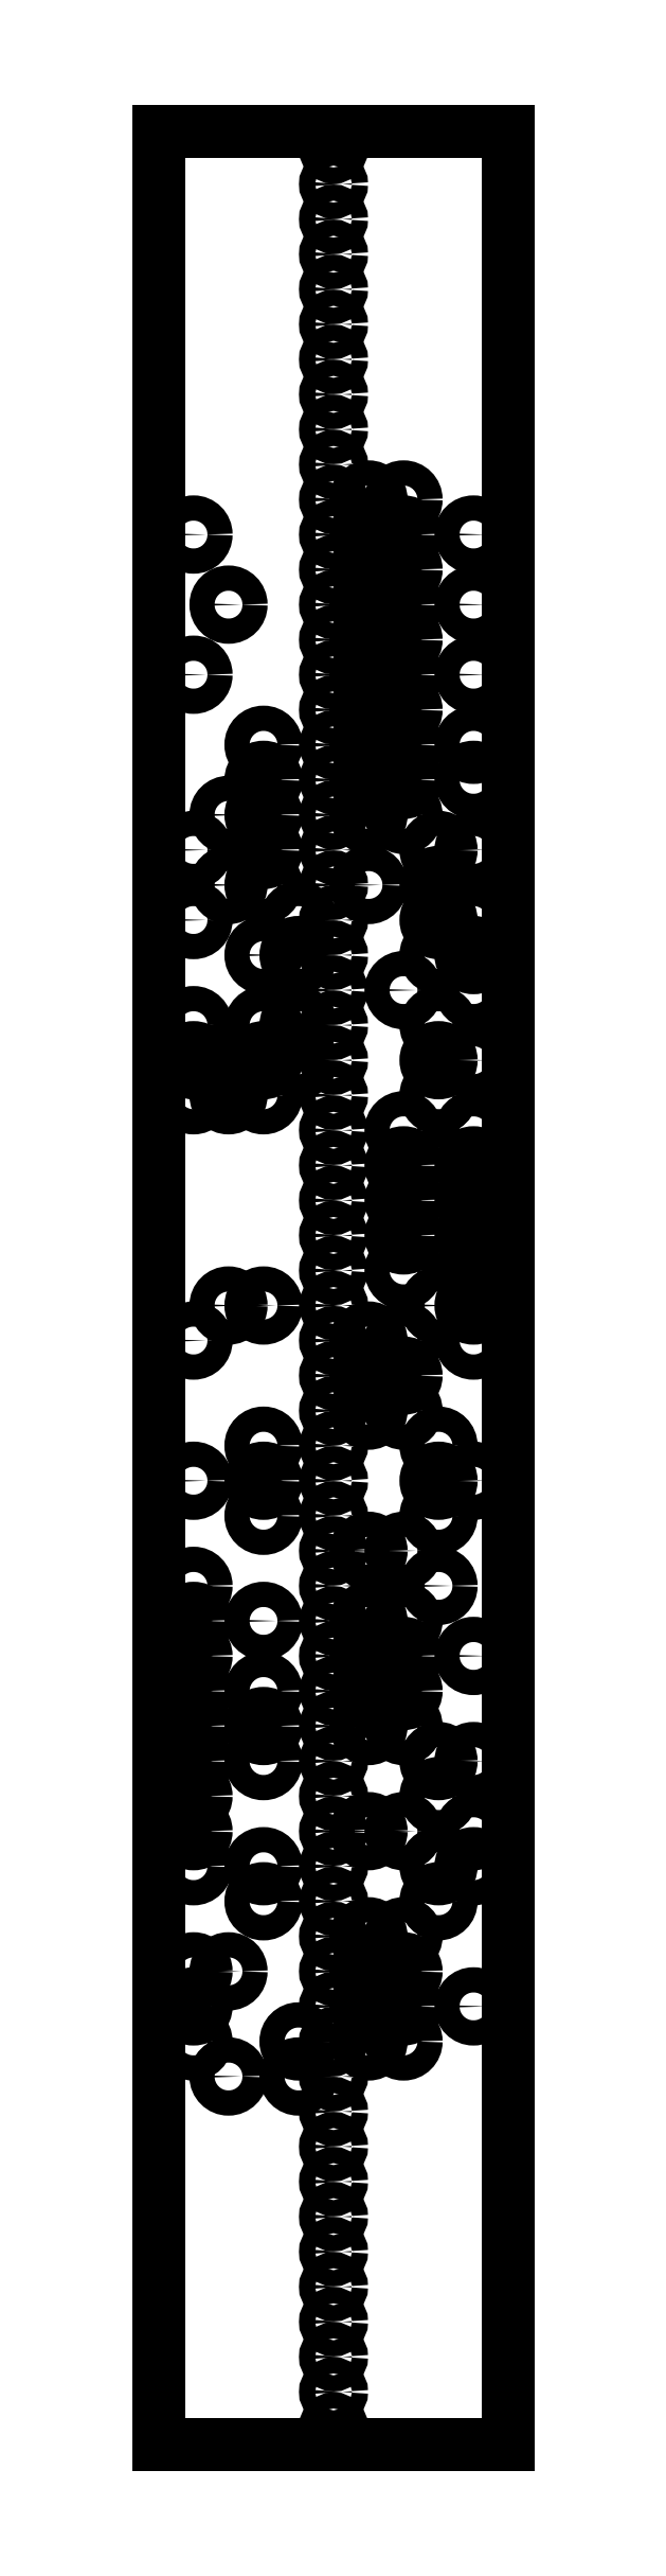
<metadata>
{"format":"dxf","ext":"dxf","renderer":"ezdxf+matplotlib","layout":"modelspace","background":"white","min_lineweight":24,"dpi":150}
</metadata>
<code>
0
SECTION
2
ENTITIES
0
LINE
8
JA
10
0
20
0
30
0
11
0
21
167.6
31
0
0
LINE
8
JA
10
25.4
20
0
30
0
11
25.4
21
167.6
31
0
0
LINE
8
JA
10
0
20
167.6
30
0
11
25.4
21
167.6
31
0
0
LINE
8
JA
10
0
20
0
30
0
11
25.4
21
0
31
0
0
LINE
8
JA
10
0
20
167.6
30
7
11
25.4
21
167.6
31
0
0
CIRCLE
8
JA
10
12.7
20
166.4
30
0
40
0.585
39
  0
0
CIRCLE
8
JA
10
12.7
20
163.8
30
0
40
0.585
39
  0
0
CIRCLE
8
JA
10
12.7
20
161.3
30
0
40
0.585
39
  0
0
CIRCLE
8
JA
10
12.7
20
158.8
30
0
40
0.585
39
  0
0
CIRCLE
8
JA
10
12.7
20
156.2
30
0
40
0.585
39
  0
0
CIRCLE
8
JA
10
12.7
20
153.7
30
0
40
0.585
39
  0
0
CIRCLE
8
JA
10
12.7
20
151.1
30
0
40
0.585
39
  0
0
CIRCLE
8
JA
10
12.7
20
148.6
30
0
40
0.585
39
  0
0
CIRCLE
8
JA
10
12.7
20
146.1
30
0
40
0.585
39
  0
0
CIRCLE
8
JA
10
12.7
20
143.5
30
0
40
0.585
39
  0
0
CIRCLE
8
JA
10
12.7
20
141
30
0
40
0.585
39
  0
0
CIRCLE
8
JA
10
15.24
20
141
30
0
40
0.915
39
  0
0
CIRCLE
8
JA
10
17.78
20
141
30
0
40
0.915
39
  0
0
CIRCLE
8
JA
10
2.54
20
138.4
30
0
40
0.915
39
  0
0
CIRCLE
8
JA
10
12.7
20
138.4
30
0
40
0.585
39
  0
0
CIRCLE
8
JA
10
15.24
20
138.4
30
0
40
0.915
39
  0
0
CIRCLE
8
JA
10
17.78
20
138.4
30
0
40
0.915
39
  0
0
CIRCLE
8
JA
10
22.86
20
138.4
30
0
40
0.915
39
  0
0
CIRCLE
8
JA
10
12.7
20
135.9
30
0
40
0.585
39
  0
0
CIRCLE
8
JA
10
15.24
20
135.9
30
0
40
0.915
39
  0
0
CIRCLE
8
JA
10
17.78
20
135.9
30
0
40
0.915
39
  0
0
CIRCLE
8
JA
10
5.08
20
133.4
30
0
40
0.915
39
  0
0
CIRCLE
8
JA
10
12.7
20
133.4
30
0
40
0.585
39
  0
0
CIRCLE
8
JA
10
15.24
20
133.4
30
0
40
0.915
39
  0
0
CIRCLE
8
JA
10
17.78
20
133.4
30
0
40
0.915
39
  0
0
CIRCLE
8
JA
10
22.86
20
133.4
30
0
40
0.915
39
  0
0
CIRCLE
8
JA
10
12.7
20
130.8
30
0
40
0.585
39
  0
0
CIRCLE
8
JA
10
15.24
20
130.8
30
0
40
0.915
39
  0
0
CIRCLE
8
JA
10
17.78
20
130.8
30
0
40
0.915
39
  0
0
CIRCLE
8
JA
10
2.54
20
128.3
30
0
40
0.915
39
  0
0
CIRCLE
8
JA
10
12.7
20
128.3
30
0
40
0.585
39
  0
0
CIRCLE
8
JA
10
15.24
20
128.3
30
0
40
0.915
39
  0
0
CIRCLE
8
JA
10
17.78
20
128.3
30
0
40
0.915
39
  0
0
CIRCLE
8
JA
10
22.86
20
128.3
30
0
40
0.915
39
  0
0
CIRCLE
8
JA
10
12.7
20
125.7
30
0
40
0.585
39
  0
0
CIRCLE
8
JA
10
15.24
20
125.7
30
0
40
0.915
39
  0
0
CIRCLE
8
JA
10
17.78
20
125.7
30
0
40
0.915
39
  0
0
CIRCLE
8
JA
10
7.62
20
123.2
30
0
40
0.915
39
  0
0
CIRCLE
8
JA
10
12.7
20
123.2
30
0
40
0.585
39
  0
0
CIRCLE
8
JA
10
15.24
20
123.2
30
0
40
0.915
39
  0
0
CIRCLE
8
JA
10
17.78
20
123.2
30
0
40
0.915
39
  0
0
CIRCLE
8
JA
10
22.86
20
123.2
30
0
40
0.915
39
  0
0
CIRCLE
8
JA
10
7.62
20
120.7
30
0
40
0.915
39
  0
0
CIRCLE
8
JA
10
12.7
20
120.7
30
0
40
0.585
39
  0
0
CIRCLE
8
JA
10
15.24
20
120.7
30
0
40
0.915
39
  0
0
CIRCLE
8
JA
10
17.78
20
120.7
30
0
40
0.915
39
  0
0
CIRCLE
8
JA
10
22.86
20
120.7
30
0
40
0.915
39
  0
0
CIRCLE
8
JA
10
5.08
20
118.1
30
0
40
0.915
39
  0
0
CIRCLE
8
JA
10
7.62
20
118.1
30
0
40
0.915
39
  0
0
CIRCLE
8
JA
10
12.7
20
118.1
30
0
40
0.585
39
  0
0
CIRCLE
8
JA
10
15.24
20
118.1
30
0
40
0.915
39
  0
0
CIRCLE
8
JA
10
17.78
20
118.1
30
0
40
0.915
39
  0
0
CIRCLE
8
JA
10
2.54
20
115.6
30
0
40
0.915
39
  0
0
CIRCLE
8
JA
10
7.62
20
115.6
30
0
40
0.915
39
  0
0
CIRCLE
8
JA
10
12.7
20
115.6
30
0
40
0.585
39
  0
0
CIRCLE
8
JA
10
20.32
20
115.6
30
0
40
0.915
39
  0
0
CIRCLE
8
JA
10
22.86
20
115.6
30
0
40
0.915
39
  0
0
CIRCLE
8
JA
10
5.08
20
113
30
0
40
0.915
39
  0
0
CIRCLE
8
JA
10
7.62
20
113
30
0
40
0.915
39
  0
0
CIRCLE
8
JA
10
12.7
20
113
30
0
40
0.585
39
  0
0
CIRCLE
8
JA
10
15.24
20
113
30
0
40
0.915
39
  0
0
CIRCLE
8
JA
10
20.32
20
113
30
0
40
0.915
39
  0
0
CIRCLE
8
JA
10
2.54
20
110.5
30
0
40
0.915
39
  0
0
CIRCLE
8
JA
10
10.16
20
110.5
30
0
40
0.915
39
  0
0
CIRCLE
8
JA
10
12.7
20
110.5
30
0
40
0.585
39
  0
0
CIRCLE
8
JA
10
20.32
20
110.5
30
0
40
0.915
39
  0
0
CIRCLE
8
JA
10
22.86
20
110.5
30
0
40
0.915
39
  0
0
CIRCLE
8
JA
10
7.62
20
108
30
0
40
0.915
39
  0
0
CIRCLE
8
JA
10
10.16
20
108
30
0
40
0.915
39
  0
0
CIRCLE
8
JA
10
12.7
20
108
30
0
40
0.585
39
  0
0
CIRCLE
8
JA
10
20.32
20
108
30
0
40
0.915
39
  0
0
CIRCLE
8
JA
10
22.86
20
108
30
0
40
0.915
39
  0
0
CIRCLE
8
JA
10
12.7
20
105.4
30
0
40
0.585
39
  0
0
CIRCLE
8
JA
10
17.78
20
105.4
30
0
40
0.915
39
  0
0
CIRCLE
8
JA
10
22.86
20
105.4
30
0
40
0.915
39
  0
0
CIRCLE
8
JA
10
2.54
20
102.9
30
0
40
0.915
39
  0
0
CIRCLE
8
JA
10
7.62
20
102.9
30
0
40
0.915
39
  0
0
CIRCLE
8
JA
10
10.16
20
102.9
30
0
40
0.915
39
  0
0
CIRCLE
8
JA
10
12.7
20
102.9
30
0
40
0.585
39
  0
0
CIRCLE
8
JA
10
20.32
20
102.9
30
0
40
0.915
39
  0
0
CIRCLE
8
JA
10
2.54
20
100.3
30
0
40
0.915
39
  0
0
CIRCLE
8
JA
10
5.08
20
100.3
30
0
40
0.915
39
  0
0
CIRCLE
8
JA
10
7.62
20
100.3
30
0
40
0.915
39
  0
0
CIRCLE
8
JA
10
10.16
20
100.3
30
0
40
0.915
39
  0
0
CIRCLE
8
JA
10
12.7
20
100.3
30
0
40
0.585
39
  0
0
CIRCLE
8
JA
10
20.32
20
100.3
30
0
40
0.915
39
  0
0
CIRCLE
8
JA
10
22.86
20
100.3
30
0
40
0.915
39
  0
0
CIRCLE
8
JA
10
2.54
20
97.79
30
0
40
0.915
39
  0
0
CIRCLE
8
JA
10
5.08
20
97.79
30
0
40
0.915
39
  0
0
CIRCLE
8
JA
10
7.62
20
97.79
30
0
40
0.915
39
  0
0
CIRCLE
8
JA
10
12.7
20
97.79
30
0
40
0.585
39
  0
0
CIRCLE
8
JA
10
20.32
20
97.79
30
0
40
0.915
39
  0
0
CIRCLE
8
JA
10
12.7
20
95.25
30
0
40
0.585
39
  0
0
CIRCLE
8
JA
10
17.78
20
95.25
30
0
40
0.915
39
  0
0
CIRCLE
8
JA
10
22.86
20
95.25
30
0
40
0.915
39
  0
0
CIRCLE
8
JA
10
12.7
20
92.71
30
0
40
0.585
39
  0
0
CIRCLE
8
JA
10
17.78
20
92.71
30
0
40
0.915
39
  0
0
CIRCLE
8
JA
10
22.86
20
92.71
30
0
40
0.915
39
  0
0
CIRCLE
8
JA
10
12.7
20
90.17
30
0
40
0.585
39
  0
0
CIRCLE
8
JA
10
17.78
20
90.17
30
0
40
0.915
39
  0
0
CIRCLE
8
JA
10
22.86
20
90.17
30
0
40
0.915
39
  0
0
CIRCLE
8
JA
10
12.7
20
87.63
30
0
40
0.585
39
  0
0
CIRCLE
8
JA
10
17.78
20
87.63
30
0
40
0.915
39
  0
0
CIRCLE
8
JA
10
22.86
20
87.63
30
0
40
0.915
39
  0
0
CIRCLE
8
JA
10
12.7
20
85.09
30
0
40
0.585
39
  0
0
CIRCLE
8
JA
10
17.78
20
85.09
30
0
40
0.915
39
  0
0
CIRCLE
8
JA
10
22.86
20
85.09
30
0
40
0.915
39
  0
0
CIRCLE
8
JA
10
5.08
20
82.55
30
0
40
0.915
39
  0
0
CIRCLE
8
JA
10
7.62
20
82.55
30
0
40
0.915
39
  0
0
CIRCLE
8
JA
10
12.7
20
82.55
30
0
40
0.585
39
  0
0
CIRCLE
8
JA
10
20.32
20
82.55
30
0
40
0.915
39
  0
0
CIRCLE
8
JA
10
22.86
20
82.55
30
0
40
0.915
39
  0
0
CIRCLE
8
JA
10
2.54
20
80.01
30
0
40
0.915
39
  0
0
CIRCLE
8
JA
10
12.7
20
80.01
30
0
40
0.585
39
  0
0
CIRCLE
8
JA
10
15.24
20
80.01
30
0
40
0.915
39
  0
0
CIRCLE
8
JA
10
17.78
20
80.01
30
0
40
0.915
39
  0
0
CIRCLE
8
JA
10
22.86
20
80.01
30
0
40
0.915
39
  0
0
CIRCLE
8
JA
10
12.7
20
77.47
30
0
40
0.585
39
  0
0
CIRCLE
8
JA
10
15.24
20
77.47
30
0
40
0.915
39
  0
0
CIRCLE
8
JA
10
17.78
20
77.47
30
0
40
0.915
39
  0
0
CIRCLE
8
JA
10
12.7
20
74.93
30
0
40
0.585
39
  0
0
CIRCLE
8
JA
10
15.24
20
74.93
30
0
40
0.915
39
  0
0
CIRCLE
8
JA
10
17.78
20
74.93
30
0
40
0.915
39
  0
0
CIRCLE
8
JA
10
7.62
20
72.39
30
0
40
0.915
39
  0
0
CIRCLE
8
JA
10
12.7
20
72.39
30
0
40
0.585
39
  0
0
CIRCLE
8
JA
10
20.32
20
72.39
30
0
40
0.915
39
  0
0
CIRCLE
8
JA
10
2.54
20
69.85
30
0
40
0.915
39
  0
0
CIRCLE
8
JA
10
7.62
20
69.85
30
0
40
0.915
39
  0
0
CIRCLE
8
JA
10
12.7
20
69.85
30
0
40
0.585
39
  0
0
CIRCLE
8
JA
10
20.32
20
69.85
30
0
40
0.915
39
  0
0
CIRCLE
8
JA
10
22.86
20
69.85
30
0
40
0.915
39
  0
0
CIRCLE
8
JA
10
7.62
20
67.31
30
0
40
0.915
39
  0
0
CIRCLE
8
JA
10
12.7
20
67.31
30
0
40
0.585
39
  0
0
CIRCLE
8
JA
10
20.32
20
67.31
30
0
40
0.915
39
  0
0
CIRCLE
8
JA
10
12.7
20
64.77
30
0
40
0.585
39
  0
0
CIRCLE
8
JA
10
15.24
20
64.77
30
0
40
0.915
39
  0
0
CIRCLE
8
JA
10
17.78
20
64.77
30
0
40
0.915
39
  0
0
CIRCLE
8
JA
10
2.54
20
62.23
30
0
40
0.915
39
  0
0
CIRCLE
8
JA
10
12.7
20
62.23
30
0
40
0.585
39
  0
0
CIRCLE
8
JA
10
20.32
20
62.23
30
0
40
0.915
39
  0
0
CIRCLE
8
JA
10
2.54
20
59.69
30
0
40
0.915
39
  0
0
CIRCLE
8
JA
10
7.62
20
59.69
30
0
40
0.915
39
  0
0
CIRCLE
8
JA
10
12.7
20
59.69
30
0
40
0.585
39
  0
0
CIRCLE
8
JA
10
15.24
20
59.69
30
0
40
0.915
39
  0
0
CIRCLE
8
JA
10
17.78
20
59.69
30
0
40
0.915
39
  0
0
CIRCLE
8
JA
10
2.54
20
57.15
30
0
40
0.915
39
  0
0
CIRCLE
8
JA
10
12.7
20
57.15
30
0
40
0.585
39
  0
0
CIRCLE
8
JA
10
15.24
20
57.15
30
0
40
0.915
39
  0
0
CIRCLE
8
JA
10
17.78
20
57.15
30
0
40
0.915
39
  0
0
CIRCLE
8
JA
10
22.86
20
57.15
30
0
40
0.915
39
  0
0
CIRCLE
8
JA
10
2.54
20
54.61
30
0
40
0.915
39
  0
0
CIRCLE
8
JA
10
7.62
20
54.61
30
0
40
0.915
39
  0
0
CIRCLE
8
JA
10
12.7
20
54.61
30
0
40
0.585
39
  0
0
CIRCLE
8
JA
10
15.24
20
54.61
30
0
40
0.915
39
  0
0
CIRCLE
8
JA
10
17.78
20
54.61
30
0
40
0.915
39
  0
0
CIRCLE
8
JA
10
2.54
20
52.07
30
0
40
0.915
39
  0
0
CIRCLE
8
JA
10
7.62
20
52.07
30
0
40
0.915
39
  0
0
CIRCLE
8
JA
10
12.7
20
52.07
30
0
40
0.585
39
  0
0
CIRCLE
8
JA
10
15.24
20
52.07
30
0
40
0.915
39
  0
0
CIRCLE
8
JA
10
17.78
20
52.07
30
0
40
0.915
39
  0
0
CIRCLE
8
JA
10
2.54
20
49.53
30
0
40
0.915
39
  0
0
CIRCLE
8
JA
10
7.62
20
49.53
30
0
40
0.915
39
  0
0
CIRCLE
8
JA
10
12.7
20
49.53
30
0
40
0.585
39
  0
0
CIRCLE
8
JA
10
20.32
20
49.53
30
0
40
0.915
39
  0
0
CIRCLE
8
JA
10
22.86
20
49.53
30
0
40
0.915
39
  0
0
CIRCLE
8
JA
10
2.54
20
46.99
30
0
40
0.915
39
  0
0
CIRCLE
8
JA
10
12.7
20
46.99
30
0
40
0.585
39
  0
0
CIRCLE
8
JA
10
20.32
20
46.99
30
0
40
0.915
39
  0
0
CIRCLE
8
JA
10
2.54
20
44.45
30
0
40
0.915
39
  0
0
CIRCLE
8
JA
10
12.7
20
44.45
30
0
40
0.585
39
  0
0
CIRCLE
8
JA
10
15.24
20
44.45
30
0
40
0.915
39
  0
0
CIRCLE
8
JA
10
17.78
20
44.45
30
0
40
0.915
39
  0
0
CIRCLE
8
JA
10
22.86
20
44.45
30
0
40
0.915
39
  0
0
CIRCLE
8
JA
10
2.54
20
41.91
30
0
40
0.915
39
  0
0
CIRCLE
8
JA
10
7.62
20
41.91
30
0
40
0.915
39
  0
0
CIRCLE
8
JA
10
12.7
20
41.91
30
0
40
0.585
39
  0
0
CIRCLE
8
JA
10
20.32
20
41.91
30
0
40
0.915
39
  0
0
CIRCLE
8
JA
10
22.86
20
41.91
30
0
40
0.915
39
  0
0
CIRCLE
8
JA
10
7.62
20
39.37
30
0
40
0.915
39
  0
0
CIRCLE
8
JA
10
12.7
20
39.37
30
0
40
0.585
39
  0
0
CIRCLE
8
JA
10
20.32
20
39.37
30
0
40
0.915
39
  0
0
CIRCLE
8
JA
10
12.7
20
36.83
30
0
40
0.585
39
  0
0
CIRCLE
8
JA
10
15.24
20
36.83
30
0
40
0.915
39
  0
0
CIRCLE
8
JA
10
17.78
20
36.83
30
0
40
0.915
39
  0
0
CIRCLE
8
JA
10
2.54
20
34.29
30
0
40
0.915
39
  0
0
CIRCLE
8
JA
10
5.08
20
34.29
30
0
40
0.915
39
  0
0
CIRCLE
8
JA
10
12.7
20
34.29
30
0
40
0.585
39
  0
0
CIRCLE
8
JA
10
15.24
20
34.29
30
0
40
0.915
39
  0
0
CIRCLE
8
JA
10
17.78
20
34.29
30
0
40
0.915
39
  0
0
CIRCLE
8
JA
10
2.54
20
31.75
30
0
40
0.915
39
  0
0
CIRCLE
8
JA
10
12.7
20
31.75
30
0
40
0.585
39
  0
0
CIRCLE
8
JA
10
15.24
20
31.75
30
0
40
0.915
39
  0
0
CIRCLE
8
JA
10
17.78
20
31.75
30
0
40
0.915
39
  0
0
CIRCLE
8
JA
10
22.86
20
31.75
30
0
40
0.915
39
  0
0
CIRCLE
8
JA
10
2.54
20
29.21
30
0
40
0.915
39
  0
0
CIRCLE
8
JA
10
10.16
20
29.21
30
0
40
0.915
39
  0
0
CIRCLE
8
JA
10
12.7
20
29.21
30
0
40
0.585
39
  0
0
CIRCLE
8
JA
10
15.24
20
29.21
30
0
40
0.915
39
  0
0
CIRCLE
8
JA
10
17.78
20
29.21
30
0
40
0.915
39
  0
0
CIRCLE
8
JA
10
5.08
20
26.67
30
0
40
0.915
39
  0
0
CIRCLE
8
JA
10
10.16
20
26.67
30
0
40
0.915
39
  0
0
CIRCLE
8
JA
10
12.7
20
26.67
30
0
40
0.585
39
  0
0
CIRCLE
8
JA
10
12.7
20
24.13
30
0
40
0.585
39
  0
0
CIRCLE
8
JA
10
12.7
20
21.59
30
0
40
0.585
39
  0
0
CIRCLE
8
JA
10
12.7
20
19.05
30
0
40
0.585
39
  0
0
CIRCLE
8
JA
10
12.7
20
16.51
30
0
40
0.585
39
  0
0
CIRCLE
8
JA
10
12.7
20
13.97
30
0
40
0.585
39
  0
0
CIRCLE
8
JA
10
12.7
20
11.43
30
0
40
0.585
39
  0
0
CIRCLE
8
JA
10
12.7
20
8.89
30
0
40
0.585
39
  0
0
CIRCLE
8
JA
10
12.7
20
6.35
30
0
40
0.585
39
  0
0
CIRCLE
8
JA
10
12.7
20
3.81
30
0
40
0.585
39
  0
0
CIRCLE
8
JA
10
12.7
20
1.27
30
0
40
0.585
39
  0
0
ENDSEC
0
EOF

</code>
